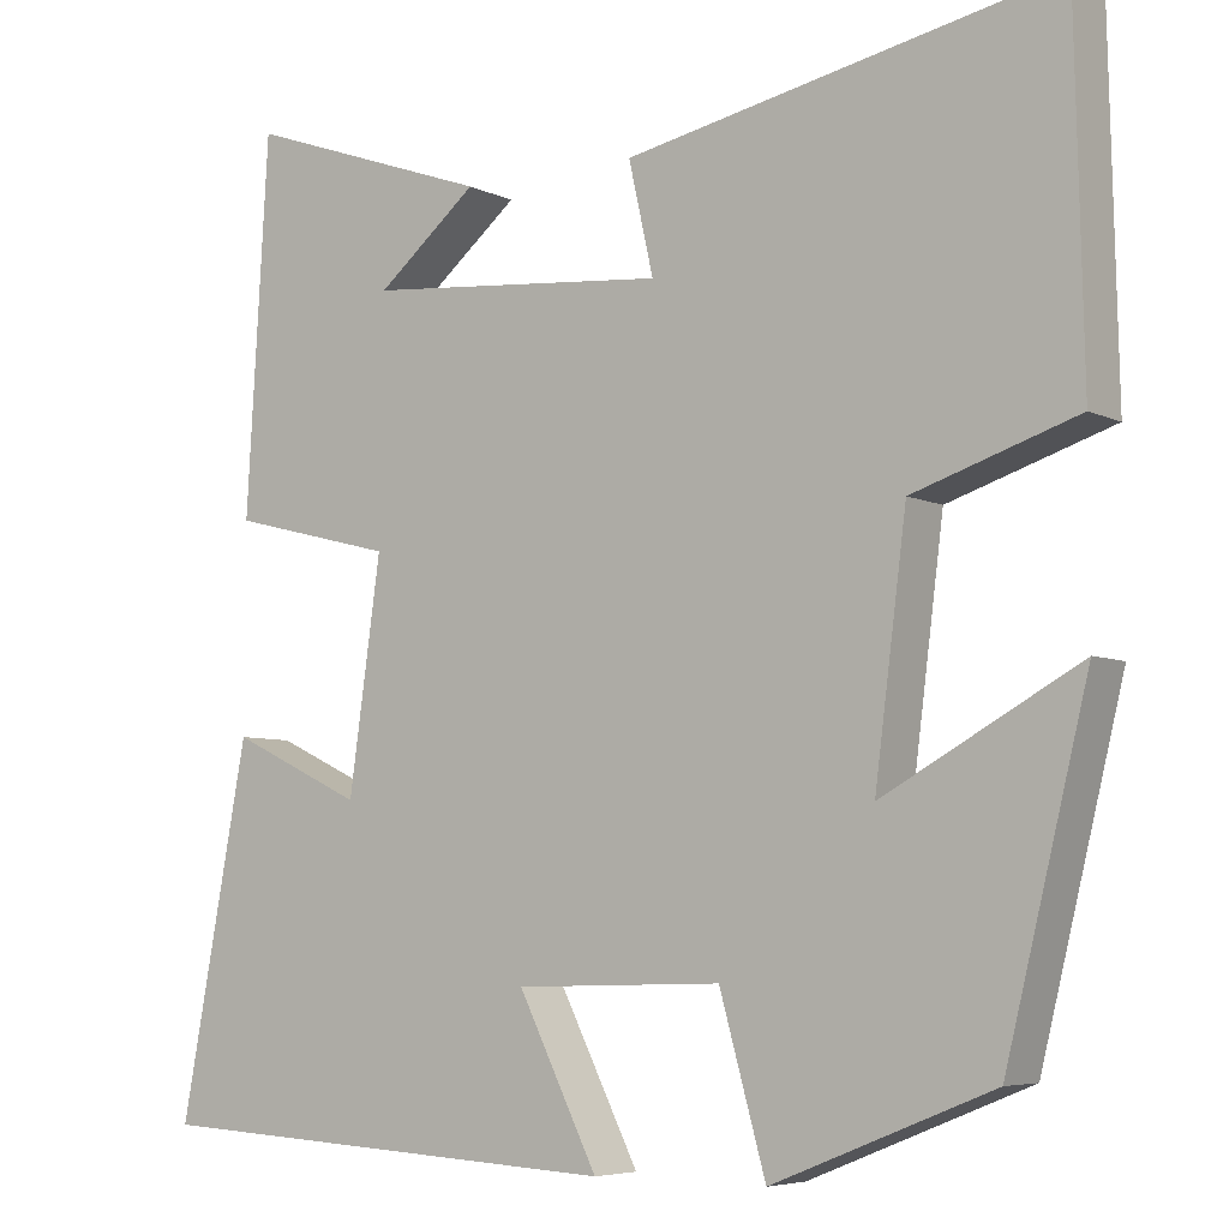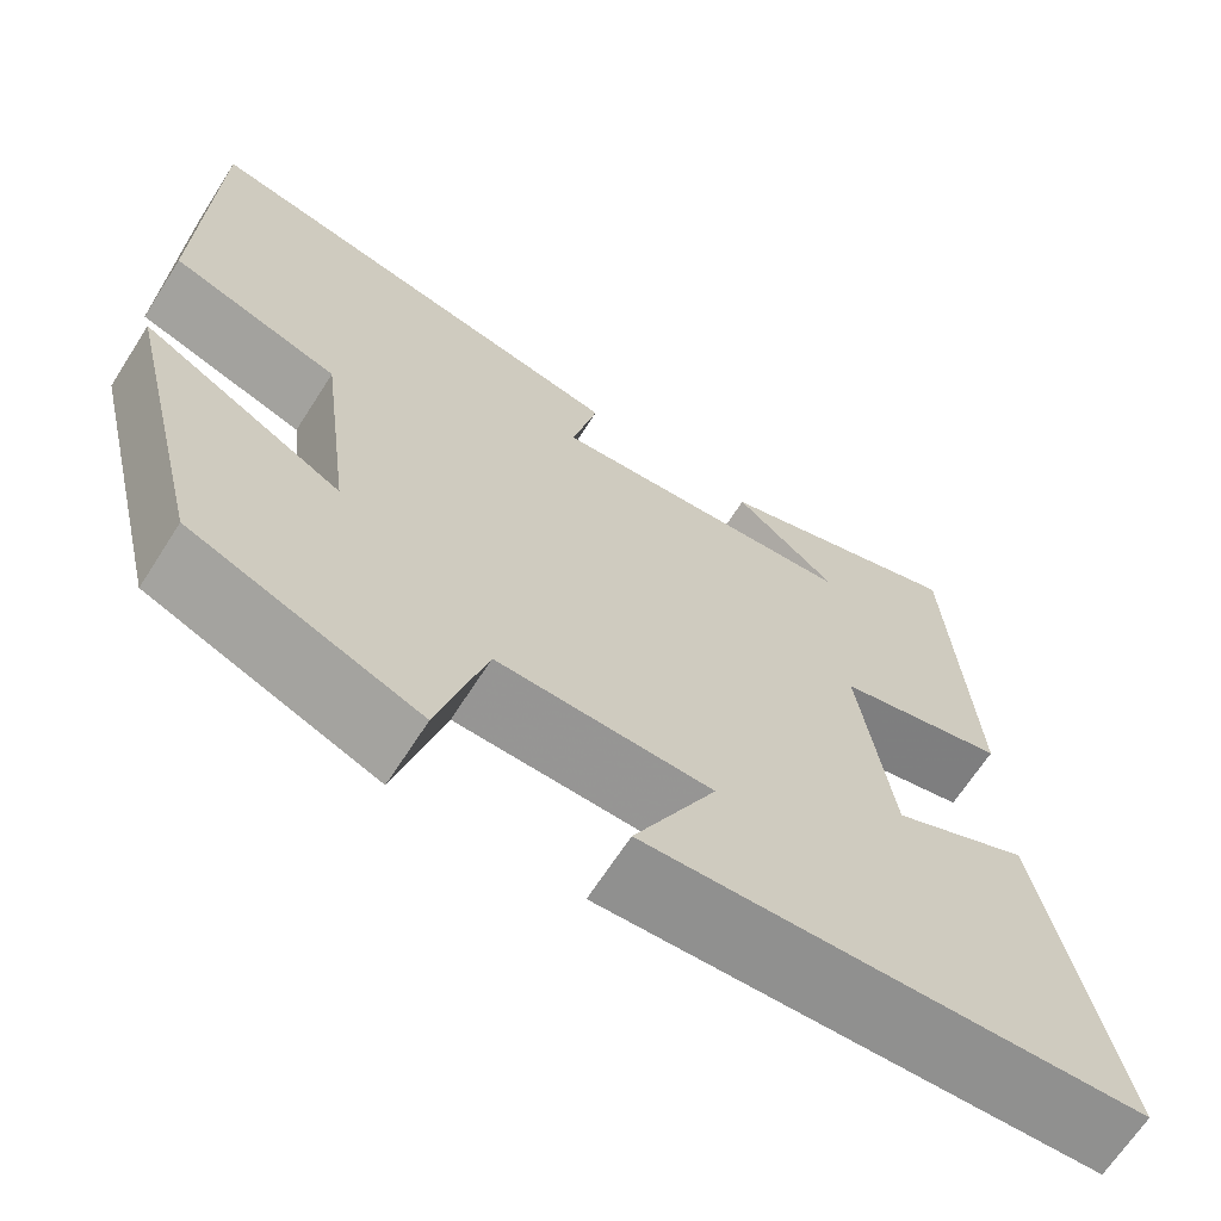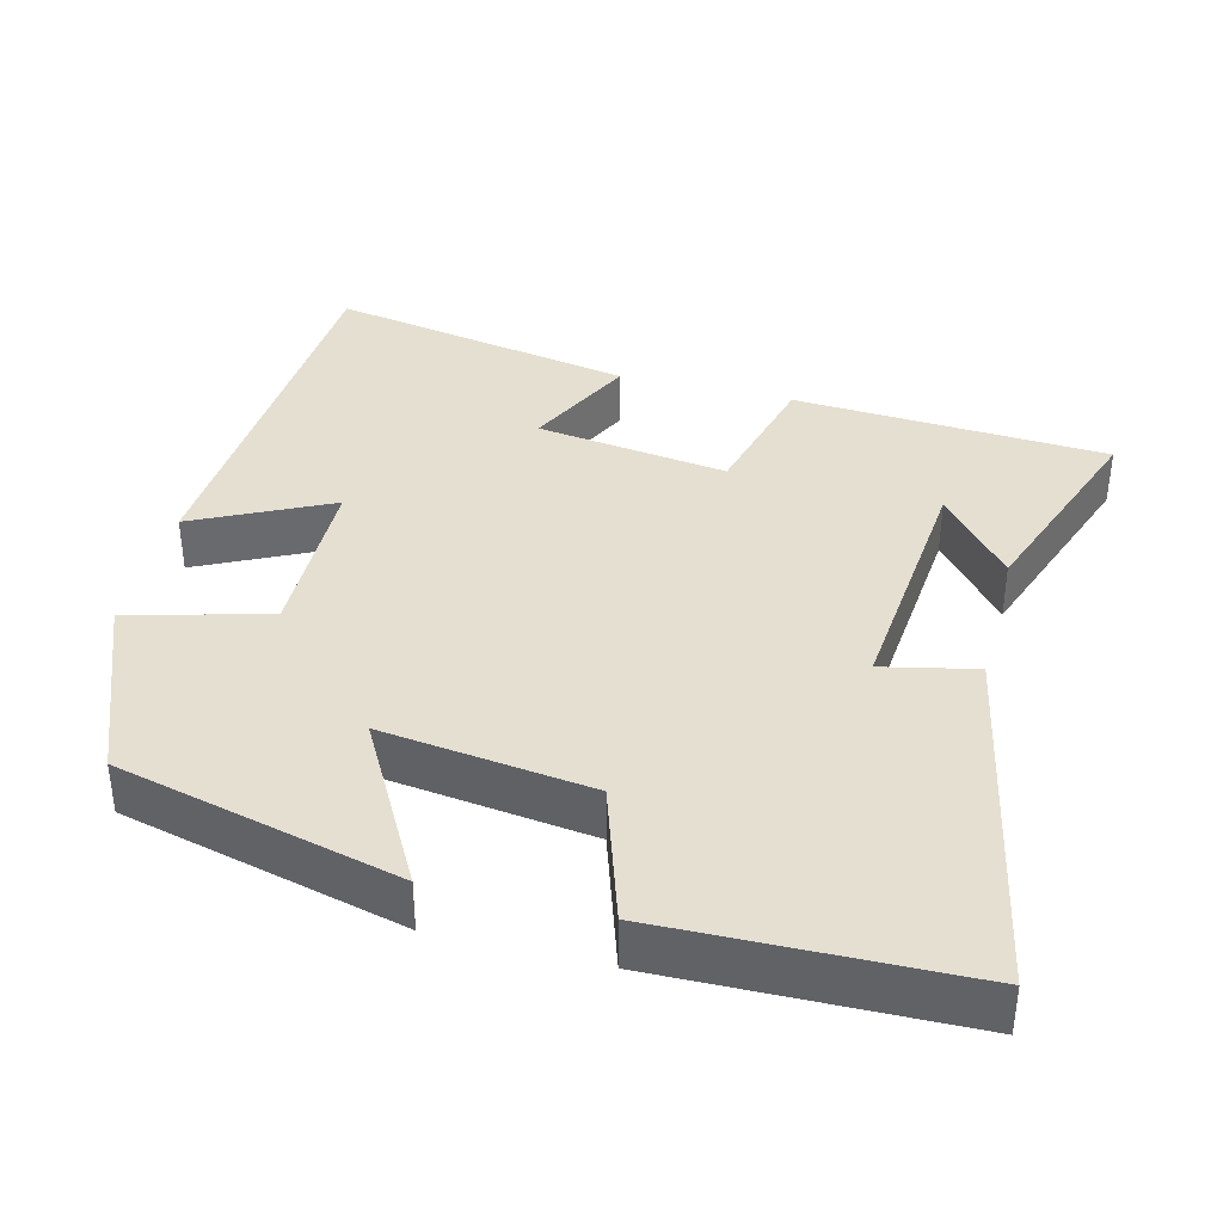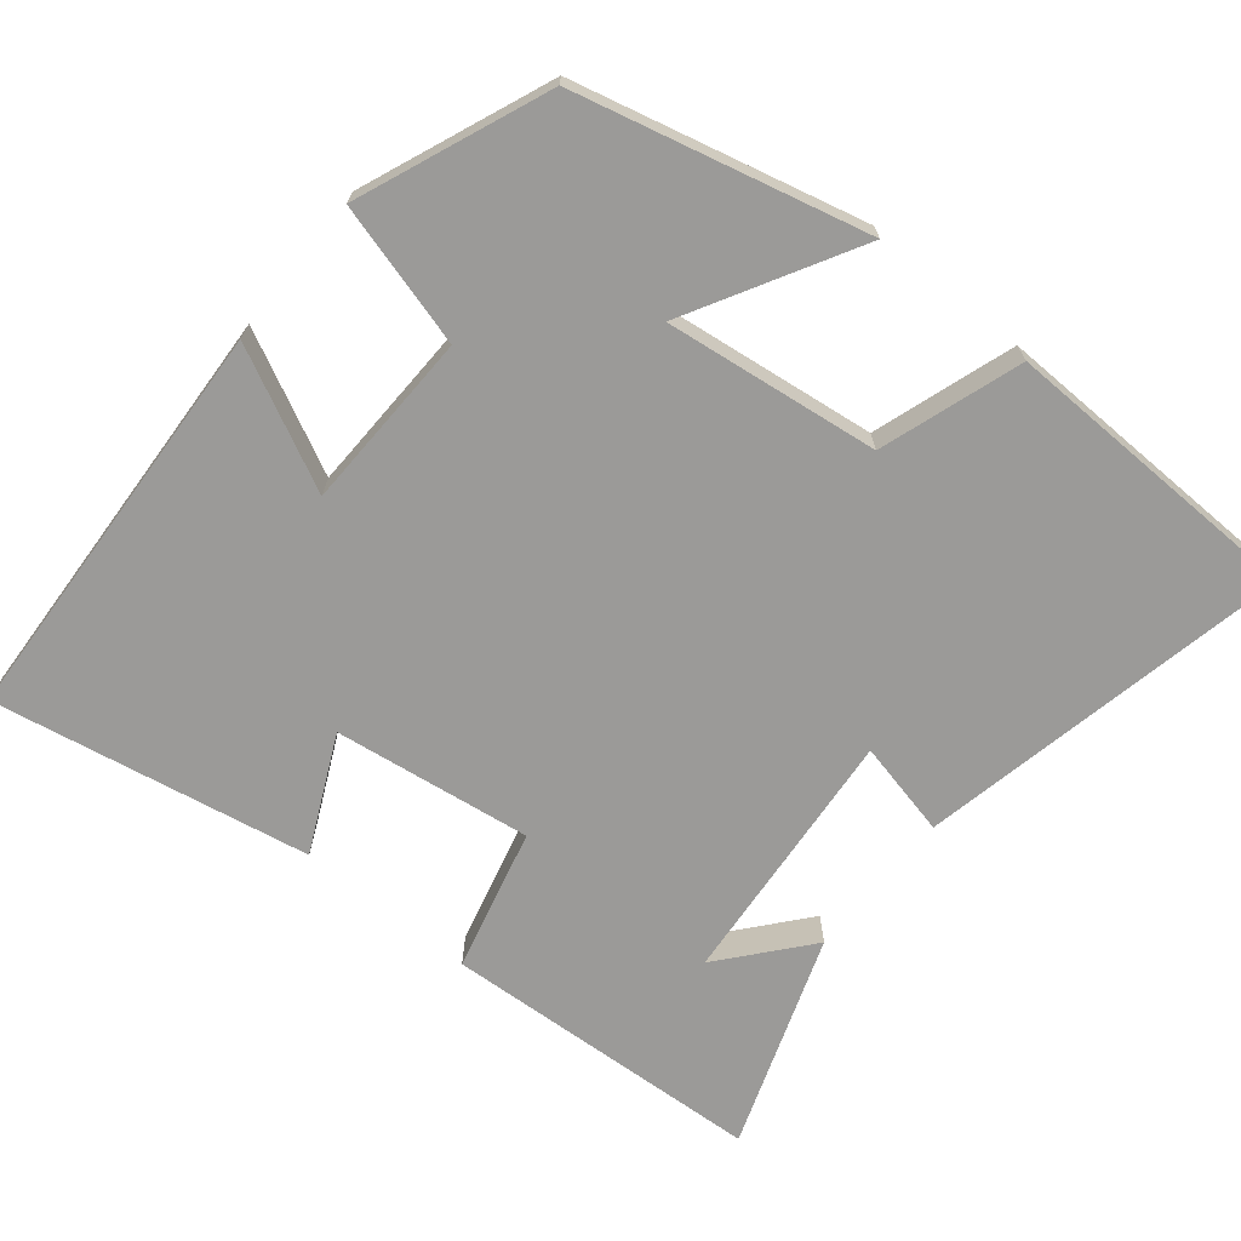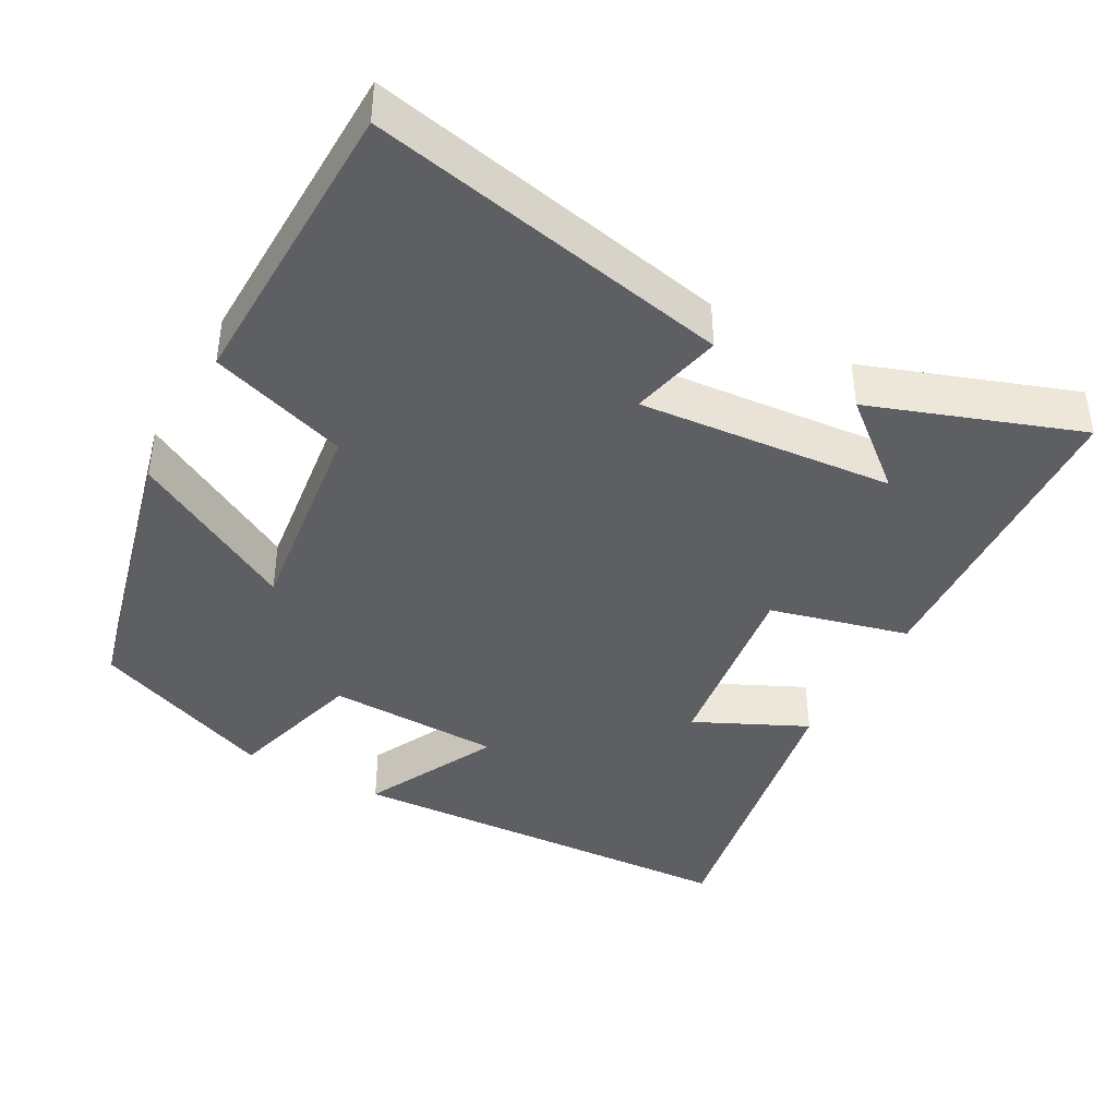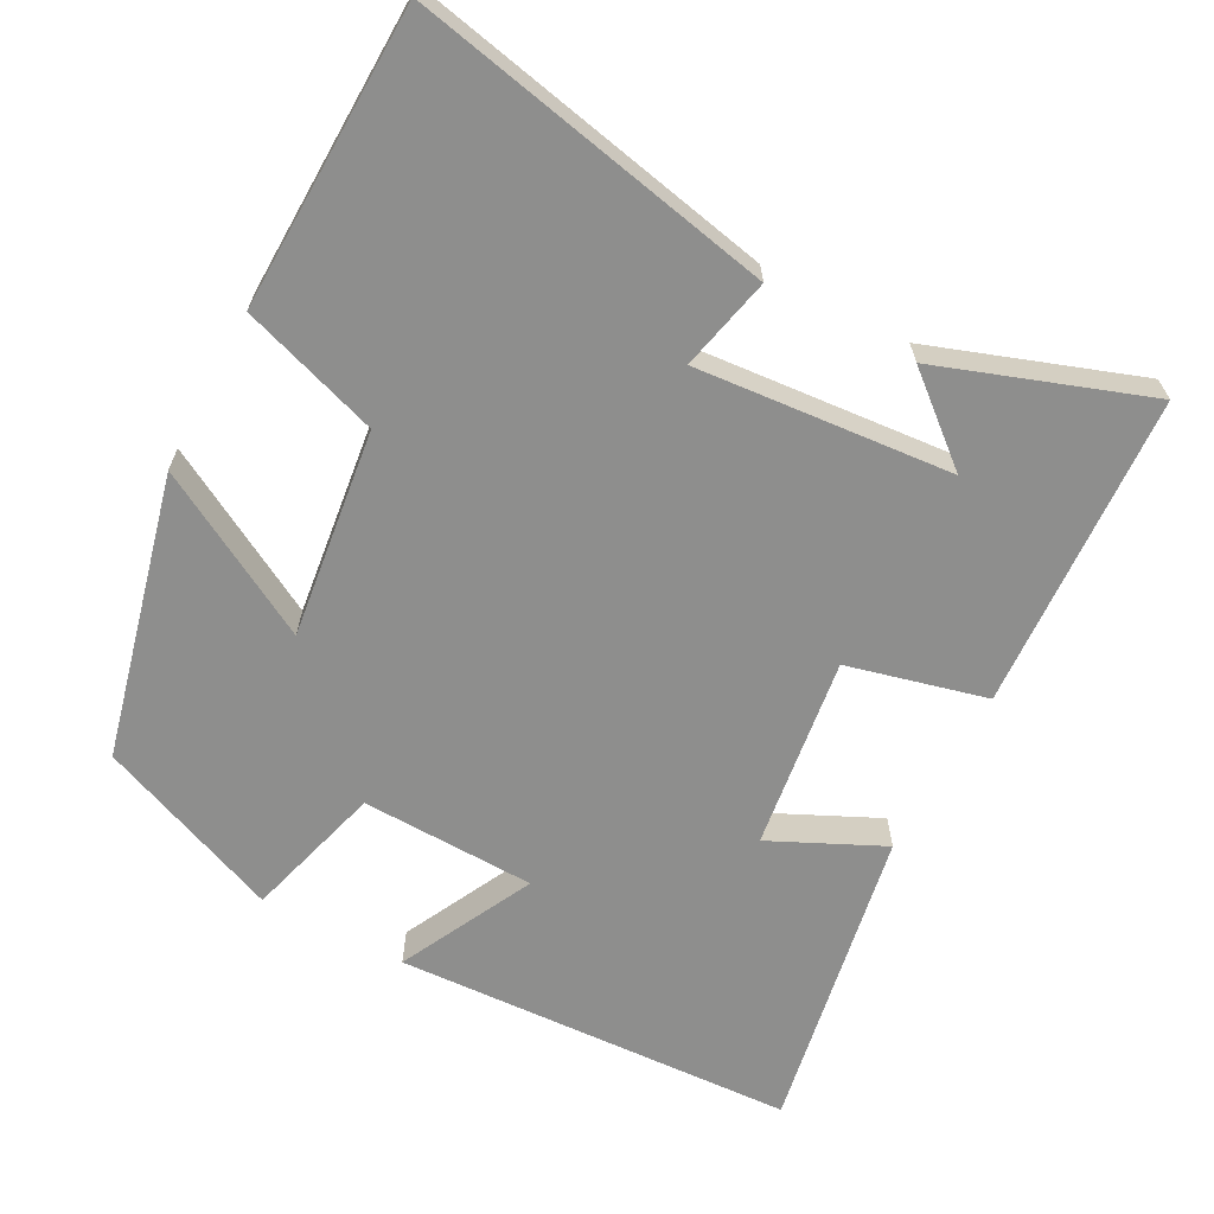
<metadata>
{"format":"obj","ext":"obj","renderer":"f3d","projection":"perspective","resolution":1024,"background":"white","views":[{"elev":-5.9,"azim":-144.8,"up":"+Z"},{"elev":-67.0,"azim":-32.7,"up":"+Z"},{"elev":37.3,"azim":-75.5,"up":"+Y"},{"elev":-69.3,"azim":-129.3,"up":"+Y"},{"elev":-41.3,"azim":-28.9,"up":"+Y"},{"elev":-64.9,"azim":-28.2,"up":"+Y"}]}
</metadata>
<code>
v 0.475 0.07 0.599
v 0.5 0.07 0.176
v 0.314 0.07 0.129
v 0.35 0.07 -0.129
v 0.5 0.07 -0.058
v 0.577 0.07 -0.471
v 0.037 0.07 -0.5
v 0.127 0.07 -0.319
v -0.107 0.07 -0.313
v -0.159 0.07 -0.5
v -0.407 0.07 -0.4
v -0.5 0.07 -0.022
v -0.279 0.07 -0.145
v -0.315 0.07 0.135
v -0.5 0.07 0.196
v -0.491 0.07 0.599
v -0.004 0.07 0.5
v -0.032 0.07 0.375
v 0.31 0.07 0.405
v 0.196 0.07 0.5
v 0.475 0 0.599
v 0.5 0 0.176
v 0.314 0 0.129
v 0.35 0 -0.129
v 0.5 0 -0.058
v 0.577 0 -0.471
v 0.037 0 -0.5
v 0.127 0 -0.319
v -0.107 0 -0.313
v -0.159 0 -0.5
v -0.407 0 -0.4
v -0.5 0 -0.022
v -0.279 0 -0.145
v -0.315 0 0.135
v -0.5 0 0.196
v -0.491 0 0.599
v -0.004 0 0.5
v -0.032 0 0.375
v 0.31 0 0.405
v 0.196 0 0.5
f 19 20 1
f 16 17 18
f 15 16 18
f 14 15 18
f 13 14 18 19
f 11 12 13
f 10 11 13
f 9 10 13
f 8 9 13 19
f 6 7 8
f 5 6 8
f 4 5 8
f 3 4 8
f 3 8 19 1
f 1 2 3
f 21 40 39
f 38 37 36
f 38 36 35
f 38 35 34
f 39 38 34 33
f 33 32 31
f 33 31 30
f 33 30 29
f 39 33 29 28
f 28 27 26
f 28 26 25
f 28 25 24
f 28 24 23
f 21 39 28 23
f 23 22 21
f 1 21 22 2
f 2 22 23 3
f 3 23 24 4
f 4 24 25 5
f 5 25 26 6
f 6 26 27 7
f 7 27 28 8
f 8 28 29 9
f 9 29 30 10
f 10 30 31 11
f 11 31 32 12
f 12 32 33 13
f 13 33 34 14
f 14 34 35 15
f 15 35 36 16
f 16 36 37 17
f 17 37 38 18
f 18 38 39 19
f 19 39 40 20
f 20 40 21 1

</code>
